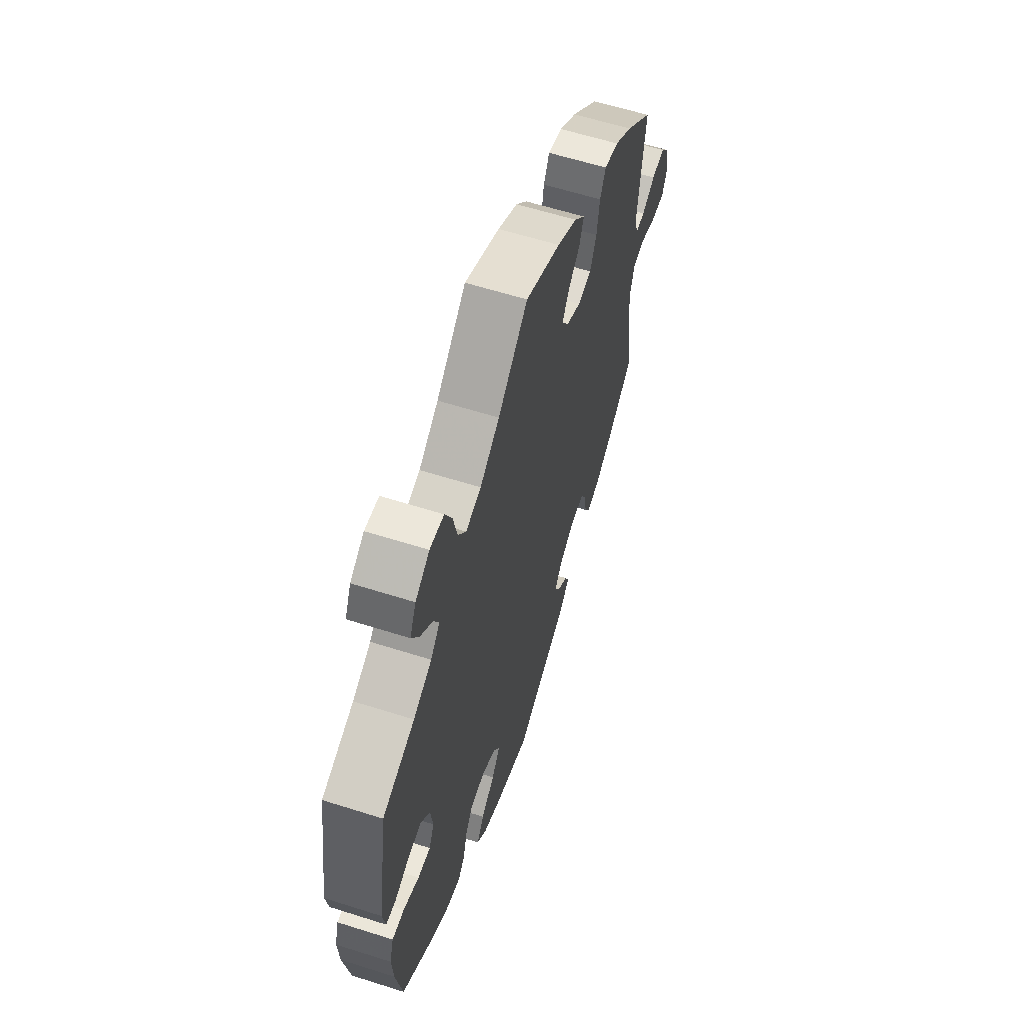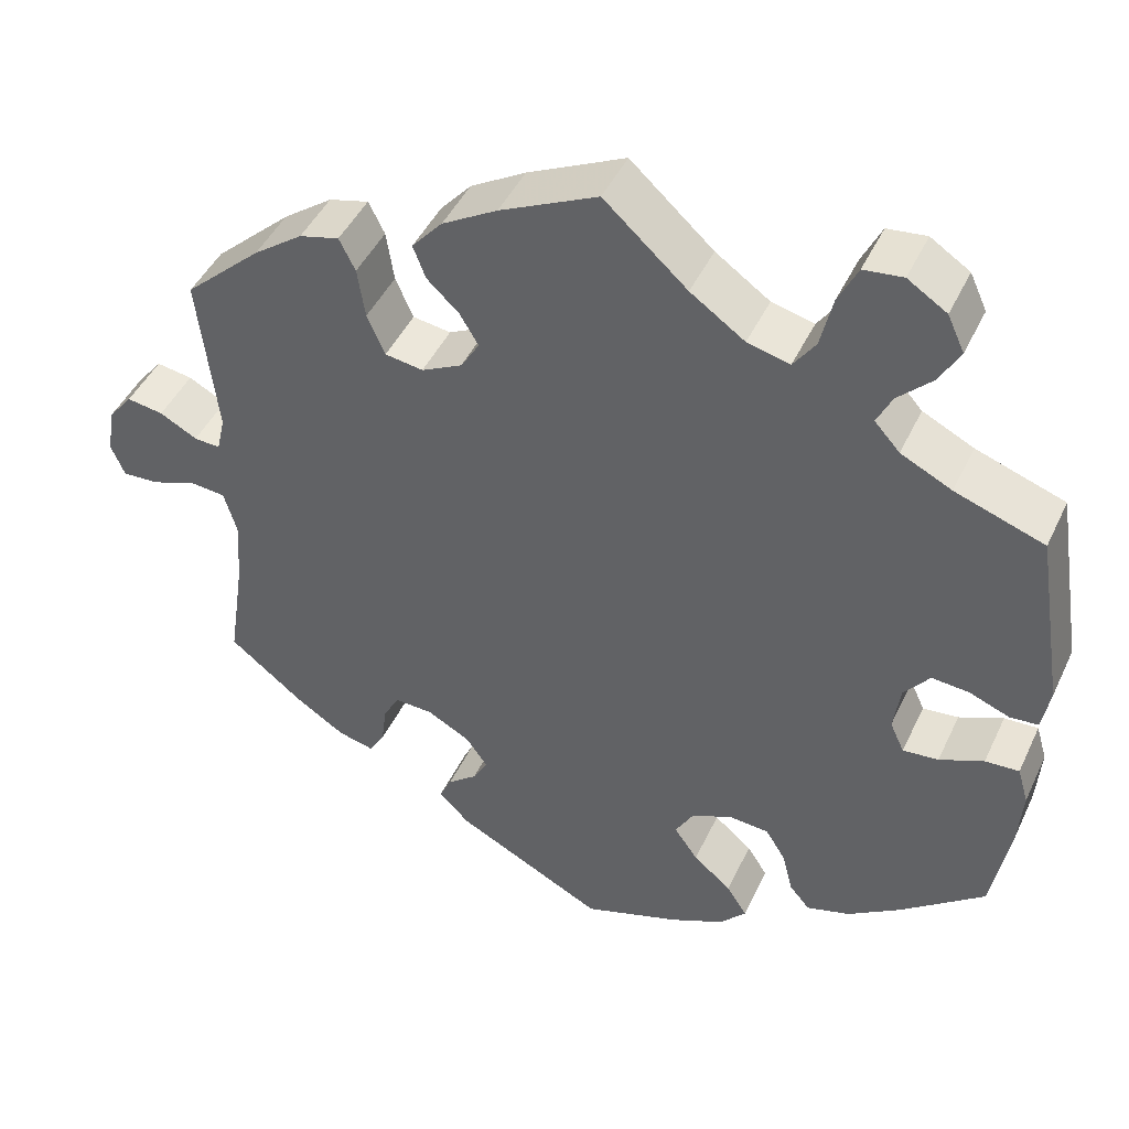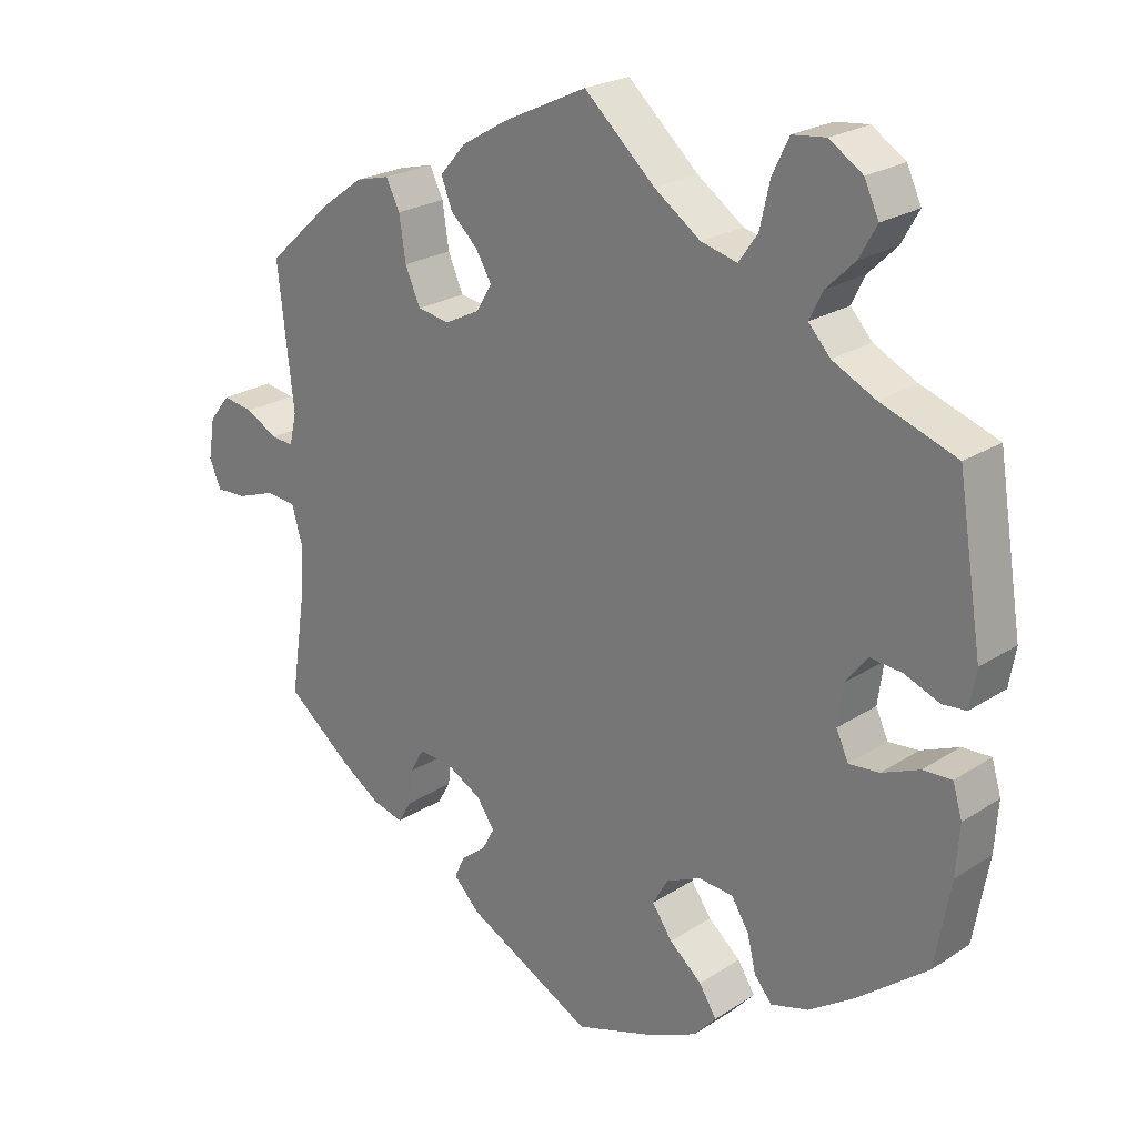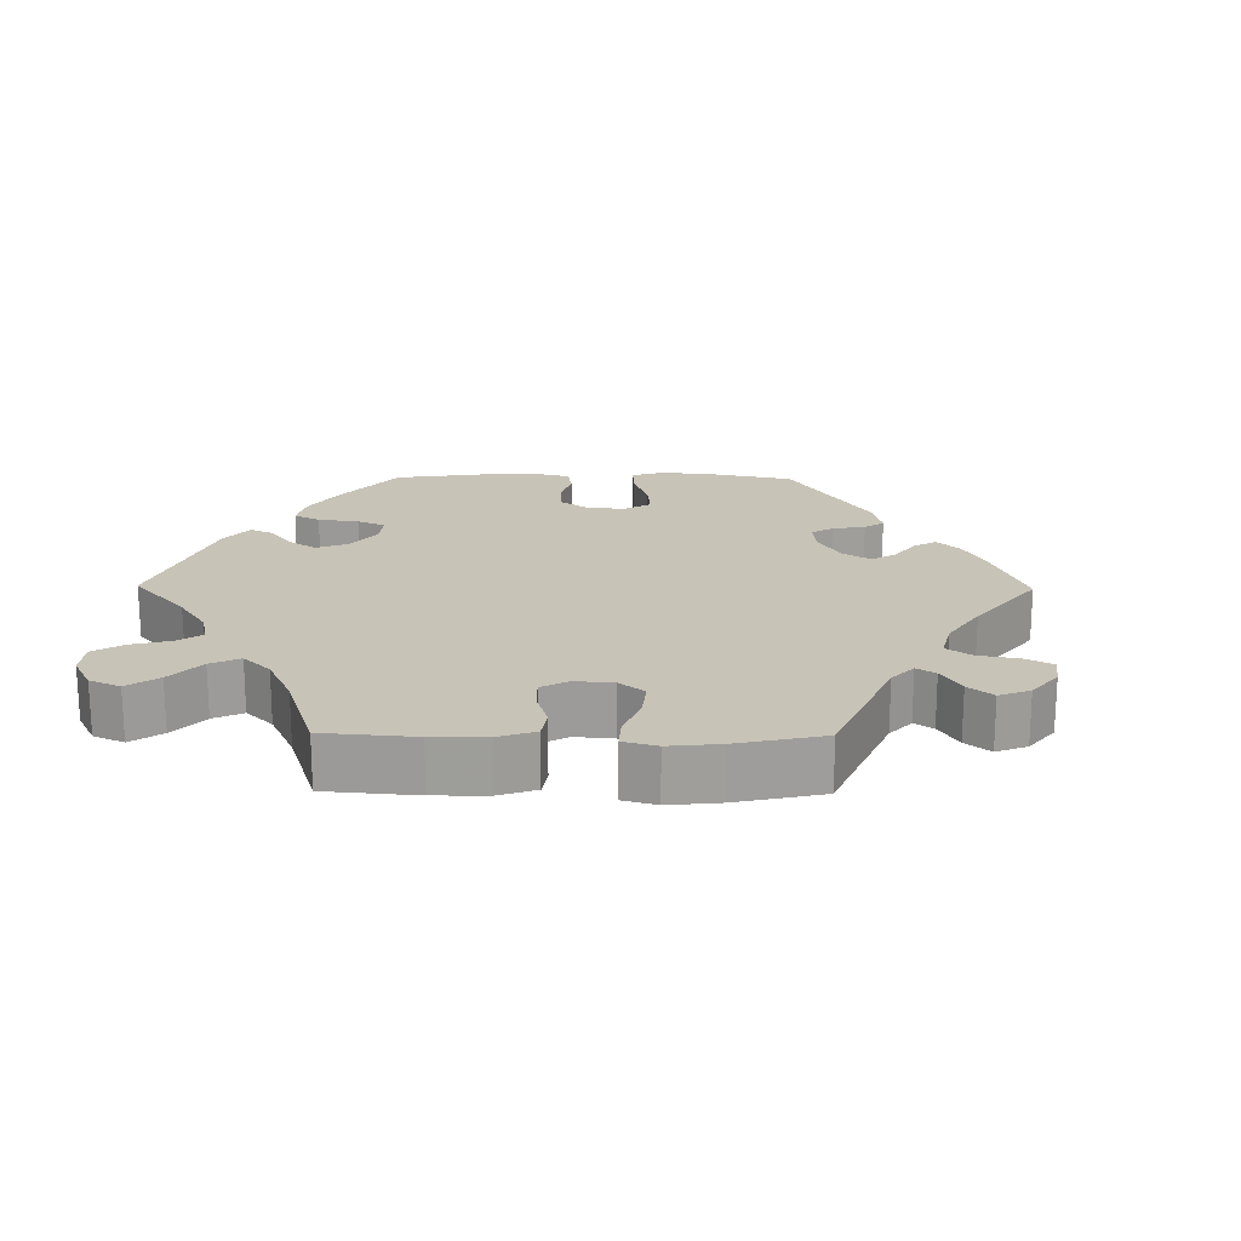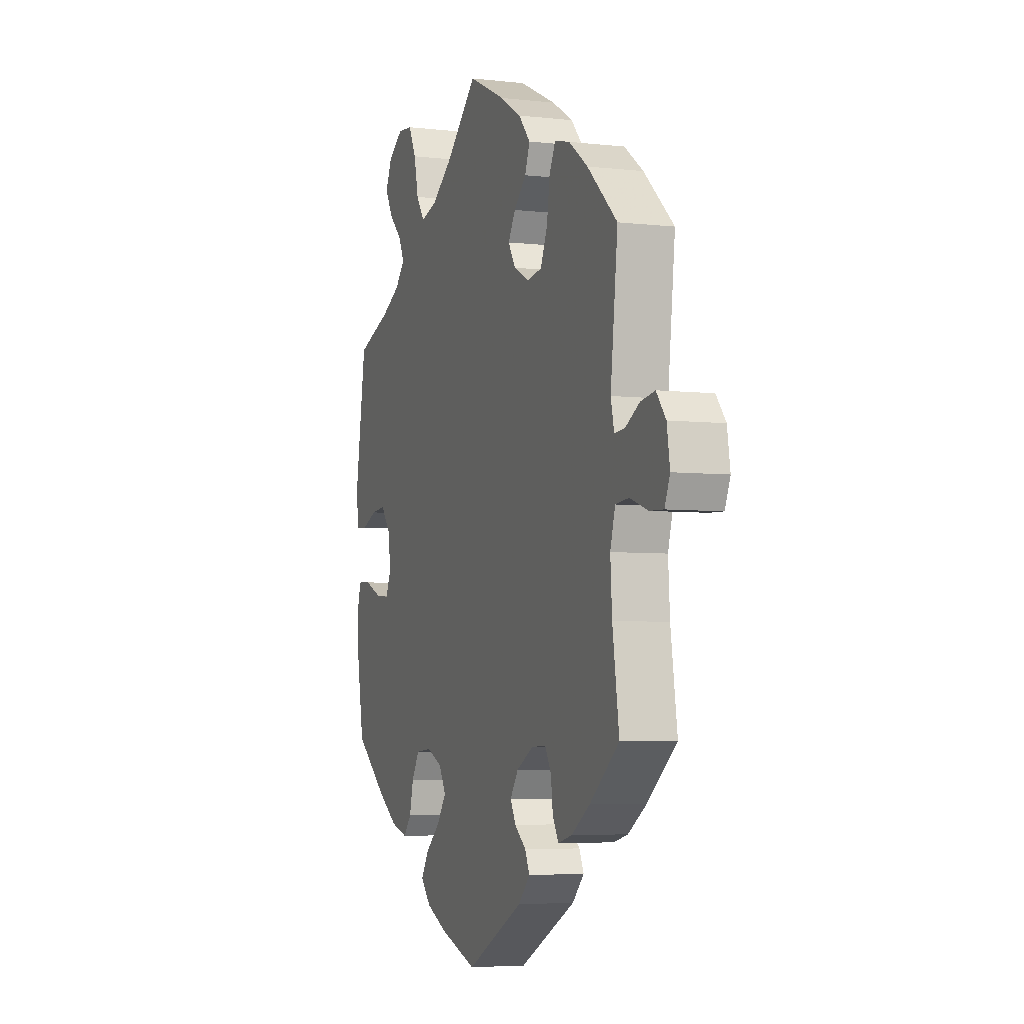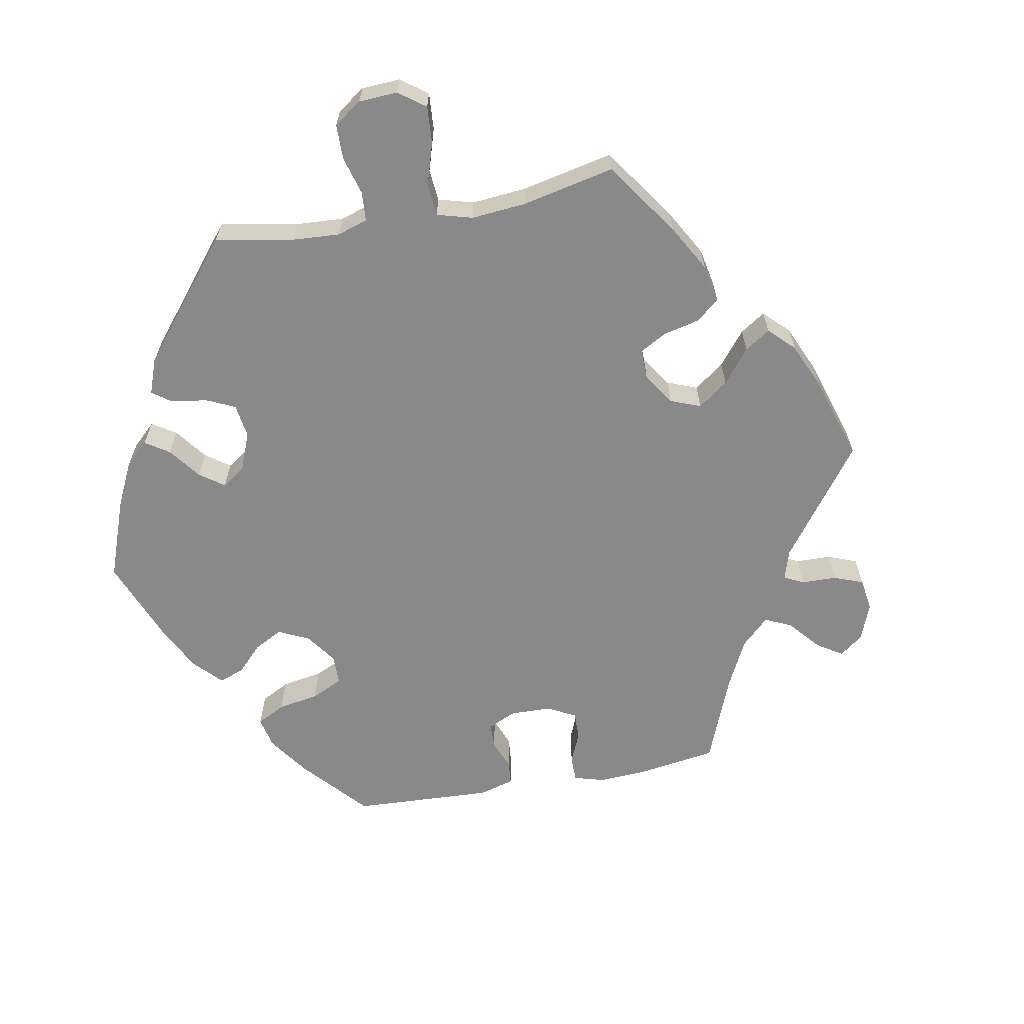
<metadata>
{"format":"obj","ext":"obj","renderer":"f3d","projection":"perspective","resolution":1024,"background":"white","views":[{"elev":60.7,"azim":-72.0,"up":"+Z"},{"elev":45.2,"azim":-155.9,"up":"+Z"},{"elev":23.3,"azim":-137.4,"up":"+Z"},{"elev":19.6,"azim":30.7,"up":"+Y"},{"elev":-5.0,"azim":70.2,"up":"+Z"},{"elev":-63.3,"azim":-19.6,"up":"+Y"}]}
</metadata>
<code>
v -0.396 0.07 0.326
v -0.336 0.07 0.356
v -0.306 0.07 0.389
v -0.324 0.07 0.426
v -0.364 0.07 0.465
v -0.388 0.07 0.508
v -0.368 0.07 0.551
v -0.322 0.07 0.581
v -0.276 0.07 0.576
v -0.253 0.07 0.529
v -0.239 0.07 0.468
v -0.213 0.07 0.431
v -0.163 0.07 0.444
v -0.099 0.07 0.489
v -0.001 0.07 0.578
v 0.114 0.07 0.524
v 0.179 0.07 0.486
v 0.215 0.07 0.445
v 0.2 0.07 0.406
v 0.162 0.07 0.37
v 0.14 0.07 0.333
v 0.162 0.07 0.297
v 0.21 0.07 0.273
v 0.255 0.07 0.28
v 0.276 0.07 0.328
v 0.285 0.07 0.388
v 0.304 0.07 0.426
v 0.351 0.07 0.414
v 0.409 0.07 0.372
v 0.5 0.07 0.289
v 0.478 0.07 0.096
v 0.488 0.07 0.053
v 0.519 0.07 0.055
v 0.563 0.07 0.079
v 0.606 0.07 0.086
v 0.635 0.07 0.05
v 0.644 0.07 -0.006
v 0.628 0.07 -0.044
v 0.585 0.07 -0.042
v 0.531 0.07 -0.023
v 0.49 0.07 -0.027
v 0.475 0.07 -0.079
v 0.48 0.07 -0.156
v 0.5 0.07 -0.289
v 0.411 0.07 -0.36
v 0.354 0.07 -0.397
v 0.311 0.07 -0.408
v 0.293 0.07 -0.377
v 0.287 0.07 -0.329
v 0.268 0.07 -0.295
v 0.223 0.07 -0.297
v 0.172 0.07 -0.325
v 0.147 0.07 -0.361
v 0.164 0.07 -0.392
v 0.199 0.07 -0.42
v 0.213 0.07 -0.45
v 0.177 0.07 -0.487
v 0.001 0.07 -0.578
v -0.114 0.07 -0.54
v -0.177 0.07 -0.511
v -0.208 0.07 -0.477
v -0.184 0.07 -0.439
v -0.139 0.07 -0.401
v -0.111 0.07 -0.361
v -0.132 0.07 -0.324
v -0.18 0.07 -0.302
v -0.228 0.07 -0.306
v -0.252 0.07 -0.345
v -0.264 0.07 -0.394
v -0.288 0.07 -0.423
v -0.34 0.07 -0.408
v -0.402 0.07 -0.367
v -0.501 0.07 -0.289
v -0.522 0.07 -0.171
v -0.527 0.07 -0.102
v -0.514 0.07 -0.058
v -0.474 0.07 -0.06
v -0.422 0.07 -0.082
v -0.38 0.07 -0.086
v -0.363 0.07 -0.049
v -0.371 0.07 0.007
v -0.401 0.07 0.045
v -0.445 0.07 0.041
v -0.493 0.07 0.022
v -0.526 0.07 0.025
v -0.535 0.07 0.077
v -0.501 0.07 0.289
v -0.396 0 0.326
v -0.336 0 0.356
v -0.306 0 0.389
v -0.324 0 0.426
v -0.364 0 0.465
v -0.388 0 0.508
v -0.368 0 0.551
v -0.322 0 0.581
v -0.276 0 0.576
v -0.253 0 0.529
v -0.239 0 0.468
v -0.213 0 0.431
v -0.163 0 0.444
v -0.099 0 0.489
v -0.001 0 0.578
v 0.114 0 0.524
v 0.179 0 0.486
v 0.215 0 0.445
v 0.2 0 0.406
v 0.162 0 0.37
v 0.14 0 0.333
v 0.162 0 0.297
v 0.21 0 0.273
v 0.255 0 0.28
v 0.276 0 0.328
v 0.285 0 0.388
v 0.304 0 0.426
v 0.351 0 0.414
v 0.409 0 0.372
v 0.5 0 0.289
v 0.478 0 0.096
v 0.488 0 0.053
v 0.519 0 0.055
v 0.563 0 0.079
v 0.606 0 0.086
v 0.635 0 0.05
v 0.644 0 -0.006
v 0.628 0 -0.044
v 0.585 0 -0.042
v 0.531 0 -0.023
v 0.49 0 -0.027
v 0.475 0 -0.079
v 0.48 0 -0.156
v 0.5 0 -0.289
v 0.411 0 -0.36
v 0.354 0 -0.397
v 0.311 0 -0.408
v 0.293 0 -0.377
v 0.287 0 -0.329
v 0.268 0 -0.295
v 0.223 0 -0.297
v 0.172 0 -0.325
v 0.147 0 -0.361
v 0.164 0 -0.392
v 0.199 0 -0.42
v 0.213 0 -0.45
v 0.177 0 -0.487
v 0.001 0 -0.578
v -0.114 0 -0.54
v -0.177 0 -0.511
v -0.208 0 -0.477
v -0.184 0 -0.439
v -0.139 0 -0.401
v -0.111 0 -0.361
v -0.132 0 -0.324
v -0.18 0 -0.302
v -0.228 0 -0.306
v -0.252 0 -0.345
v -0.264 0 -0.394
v -0.288 0 -0.423
v -0.34 0 -0.408
v -0.402 0 -0.367
v -0.501 0 -0.289
v -0.522 0 -0.171
v -0.527 0 -0.102
v -0.514 0 -0.058
v -0.474 0 -0.06
v -0.422 0 -0.082
v -0.38 0 -0.086
v -0.363 0 -0.049
v -0.371 0 0.007
v -0.401 0 0.045
v -0.445 0 0.041
v -0.493 0 0.022
v -0.526 0 0.025
v -0.535 0 0.077
v -0.501 0 0.289
f 86 87 1
f 83 84 85 86
f 82 83 86 1
f 81 82 1 2
f 80 81 2 3
f 75 76 77 78
f 75 78 79
f 74 75 79
f 73 74 79
f 72 73 79
f 71 72 79 80
f 68 69 70 71
f 67 68 71 80
f 60 61 62 63
f 60 63 64
f 59 60 64
f 58 59 64
f 57 58 64
f 54 55 56 57
f 53 54 57 64
f 52 53 64 65
f 46 47 48 49
f 46 49 50
f 43 44 45 46
f 42 43 46 50
f 41 42 50 51
f 37 38 39 40
f 37 40 41
f 36 37 41
f 33 34 35 36
f 32 33 36 41
f 31 32 41 51
f 25 26 27 28
f 24 25 28 29
f 17 18 19 20
f 17 20 21
f 14 15 16 17
f 13 14 17 21
f 12 13 21 22
f 8 9 10 11
f 8 11 12
f 7 8 12
f 4 5 6 7
f 3 4 7 12
f 66 67 80 3
f 24 29 30 31
f 23 24 31 51
f 51 52 65 66
f 22 23 51 66
f 3 12 22 66
f 88 174 173
f 173 172 171 170
f 88 173 170 169
f 89 88 169 168
f 90 89 168 167
f 165 164 163 162
f 166 165 162
f 166 162 161
f 166 161 160
f 166 160 159
f 167 166 159 158
f 158 157 156 155
f 167 158 155 154
f 150 149 148 147
f 151 150 147
f 151 147 146
f 151 146 145
f 151 145 144
f 144 143 142 141
f 151 144 141 140
f 152 151 140 139
f 136 135 134 133
f 137 136 133
f 133 132 131 130
f 137 133 130 129
f 138 137 129 128
f 127 126 125 124
f 128 127 124
f 128 124 123
f 123 122 121 120
f 128 123 120 119
f 138 128 119 118
f 115 114 113 112
f 116 115 112 111
f 107 106 105 104
f 108 107 104
f 104 103 102 101
f 108 104 101 100
f 109 108 100 99
f 98 97 96 95
f 99 98 95
f 99 95 94
f 94 93 92 91
f 99 94 91 90
f 90 167 154 153
f 118 117 116 111
f 138 118 111 110
f 153 152 139 138
f 153 138 110 109
f 153 109 99 90
f 1 88 89 2
f 2 89 90 3
f 3 90 91 4
f 4 91 92 5
f 5 92 93 6
f 6 93 94 7
f 7 94 95 8
f 8 95 96 9
f 9 96 97 10
f 10 97 98 11
f 11 98 99 12
f 12 99 100 13
f 13 100 101 14
f 14 101 102 15
f 15 102 103 16
f 16 103 104 17
f 17 104 105 18
f 18 105 106 19
f 19 106 107 20
f 20 107 108 21
f 21 108 109 22
f 22 109 110 23
f 23 110 111 24
f 24 111 112 25
f 25 112 113 26
f 26 113 114 27
f 27 114 115 28
f 28 115 116 29
f 29 116 117 30
f 30 117 118 31
f 31 118 119 32
f 32 119 120 33
f 33 120 121 34
f 34 121 122 35
f 35 122 123 36
f 36 123 124 37
f 37 124 125 38
f 38 125 126 39
f 39 126 127 40
f 40 127 128 41
f 41 128 129 42
f 42 129 130 43
f 43 130 131 44
f 44 131 132 45
f 45 132 133 46
f 46 133 134 47
f 47 134 135 48
f 48 135 136 49
f 49 136 137 50
f 50 137 138 51
f 51 138 139 52
f 52 139 140 53
f 53 140 141 54
f 54 141 142 55
f 55 142 143 56
f 56 143 144 57
f 57 144 145 58
f 58 145 146 59
f 59 146 147 60
f 60 147 148 61
f 61 148 149 62
f 62 149 150 63
f 63 150 151 64
f 64 151 152 65
f 65 152 153 66
f 66 153 154 67
f 67 154 155 68
f 68 155 156 69
f 69 156 157 70
f 70 157 158 71
f 71 158 159 72
f 72 159 160 73
f 73 160 161 74
f 74 161 162 75
f 75 162 163 76
f 76 163 164 77
f 77 164 165 78
f 78 165 166 79
f 79 166 167 80
f 80 167 168 81
f 81 168 169 82
f 82 169 170 83
f 83 170 171 84
f 84 171 172 85
f 85 172 173 86
f 86 173 174 87
f 87 174 88 1

</code>
